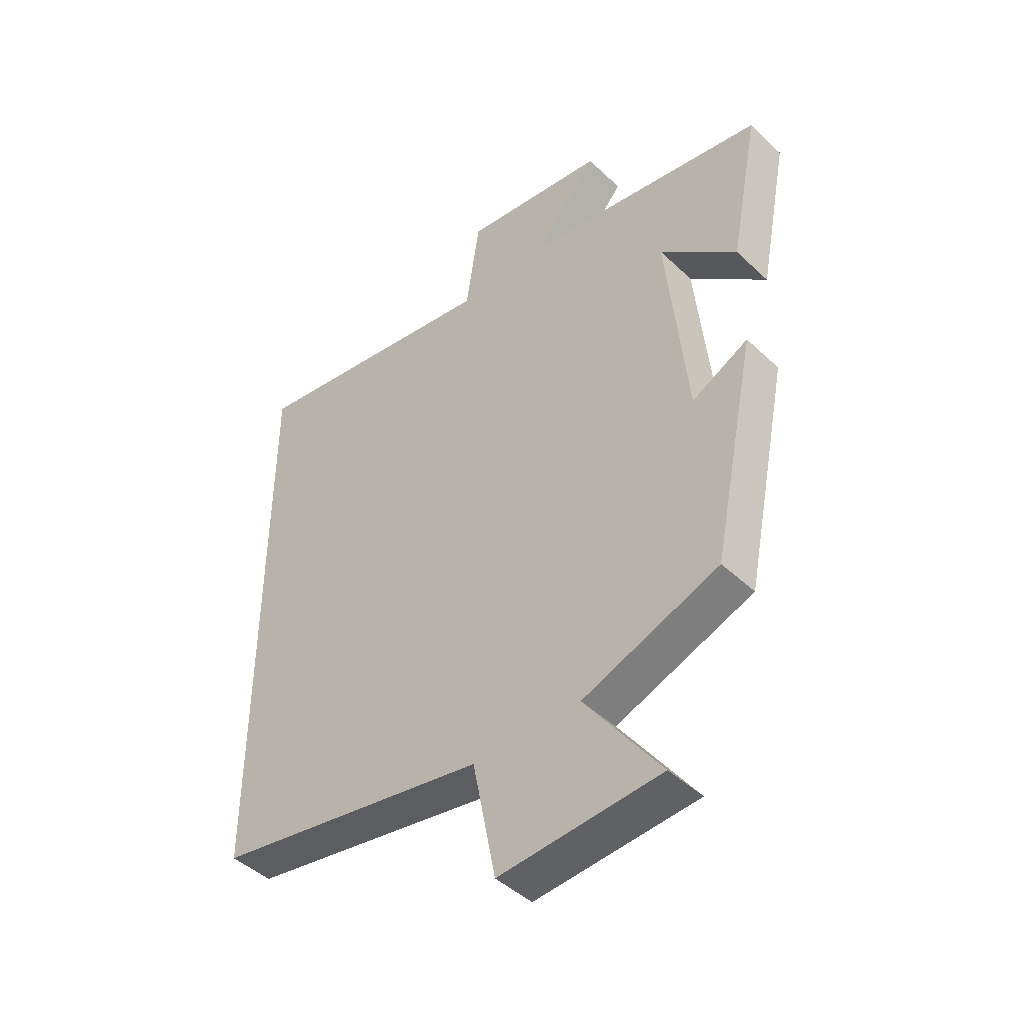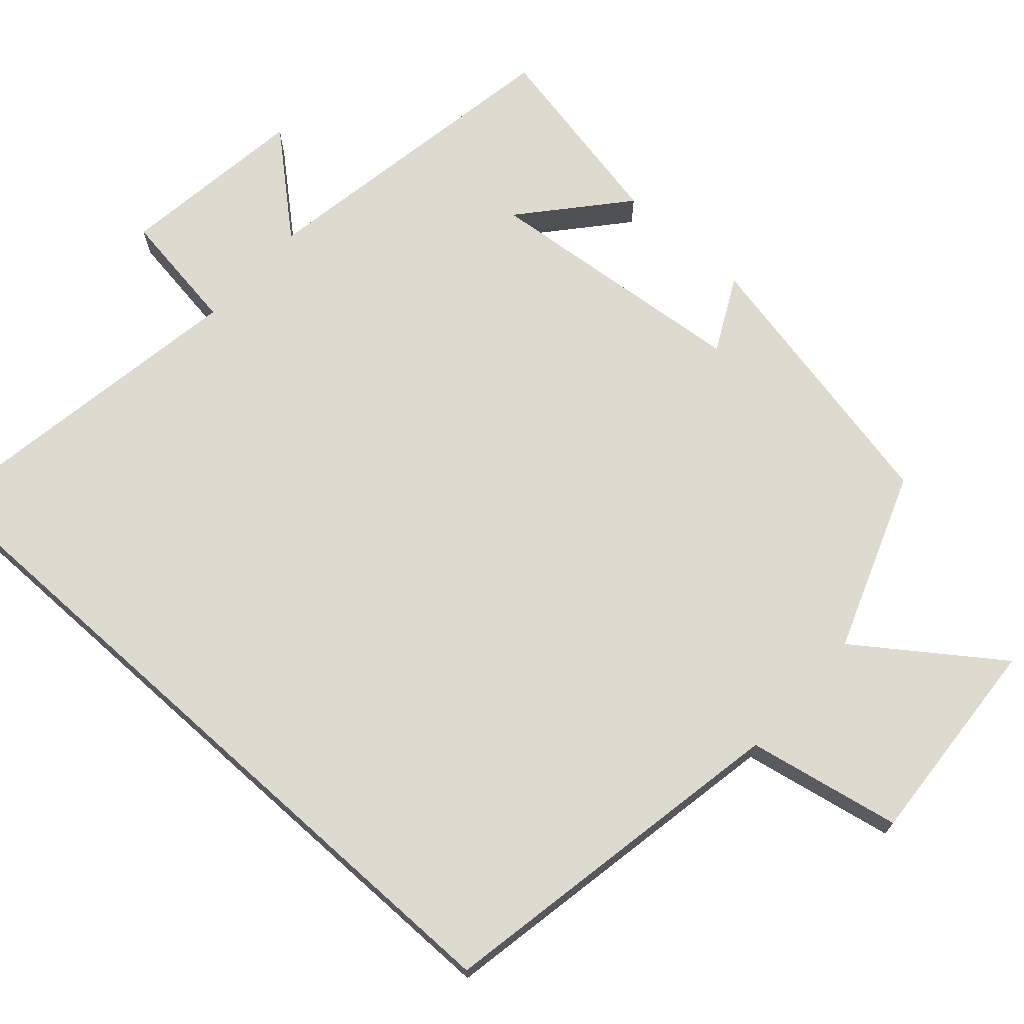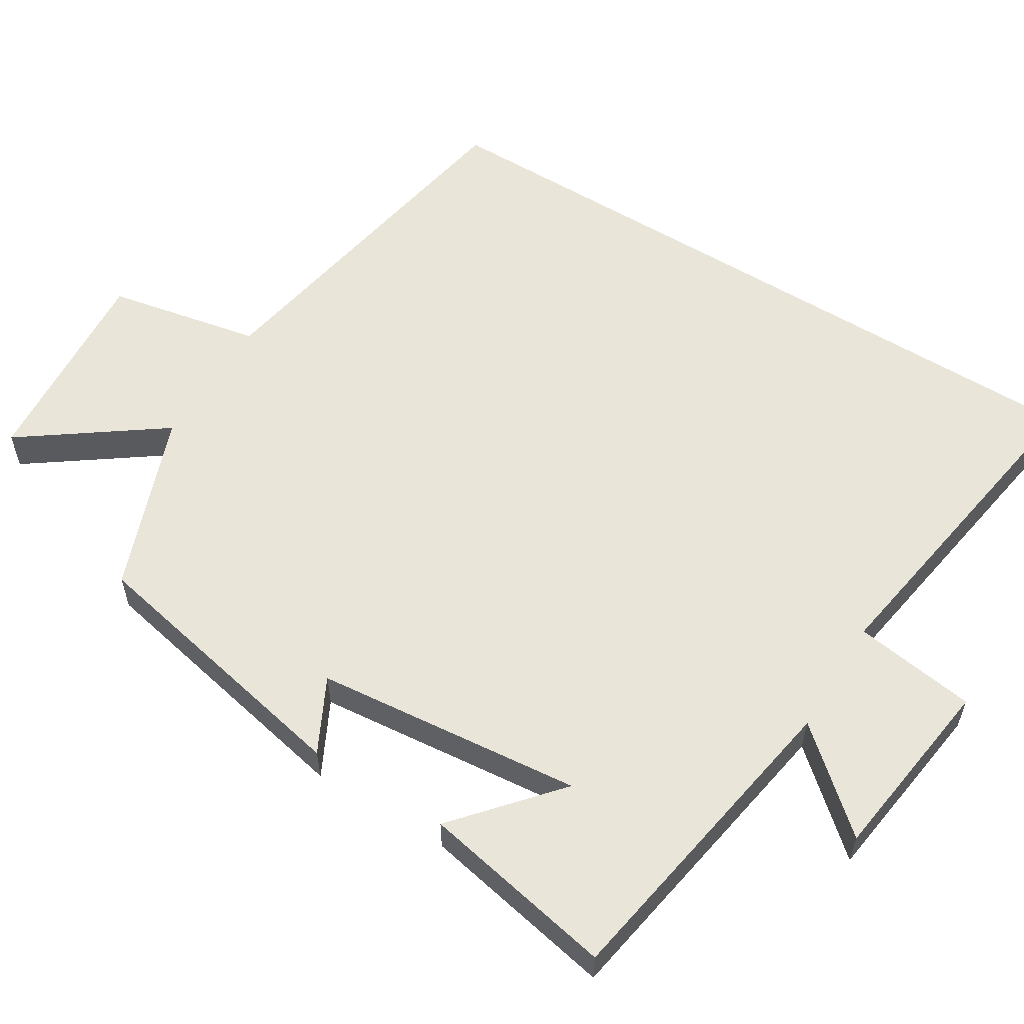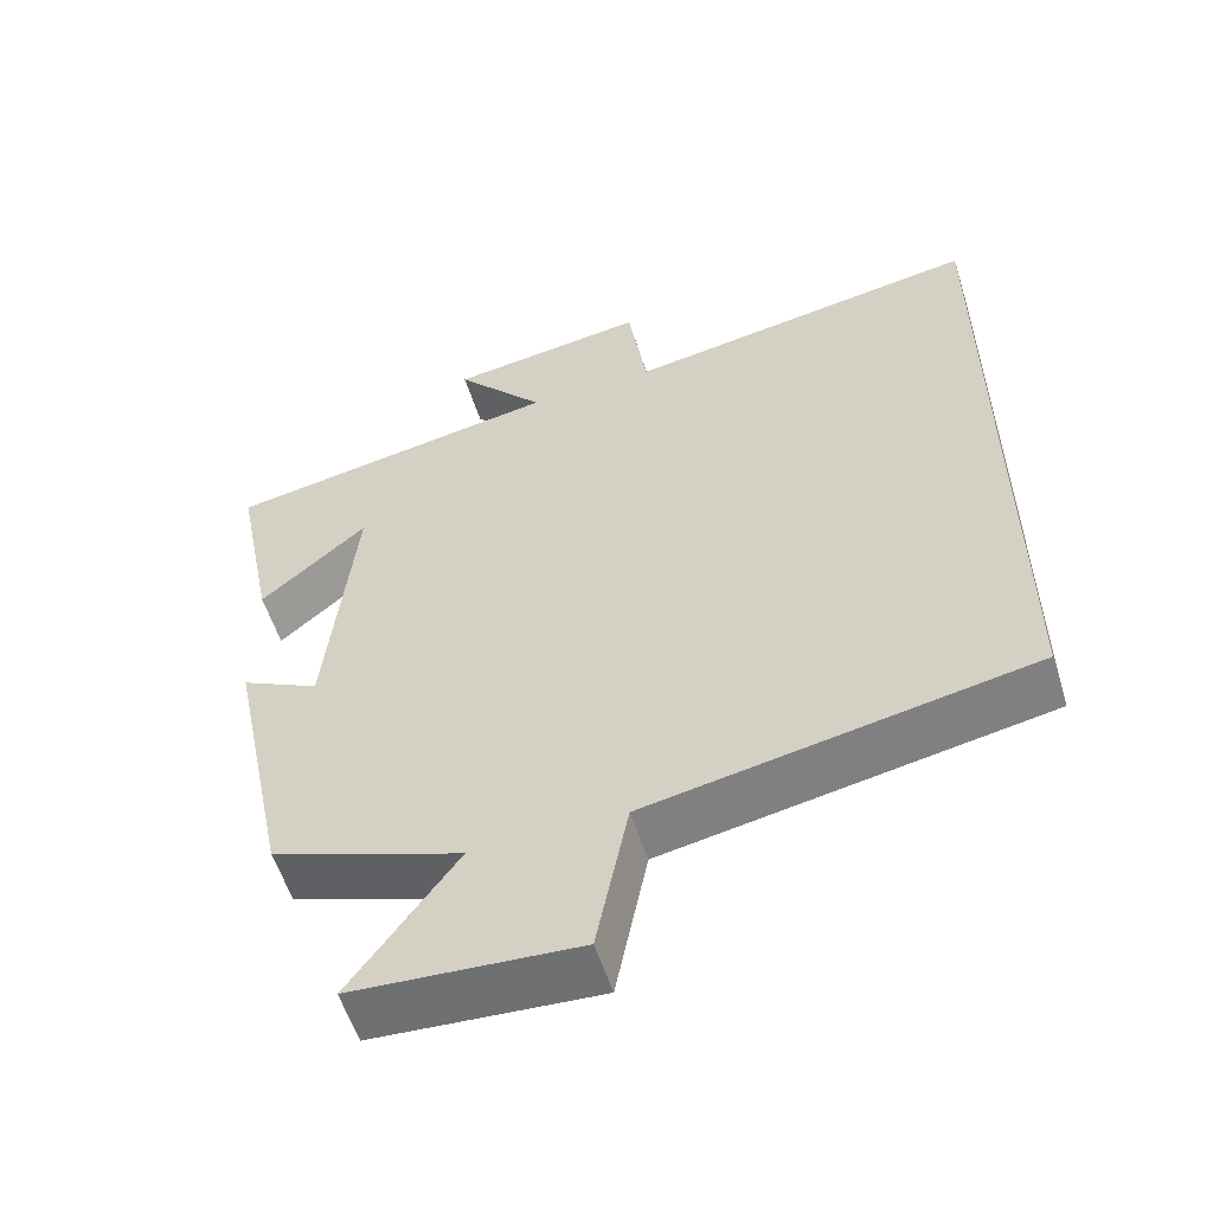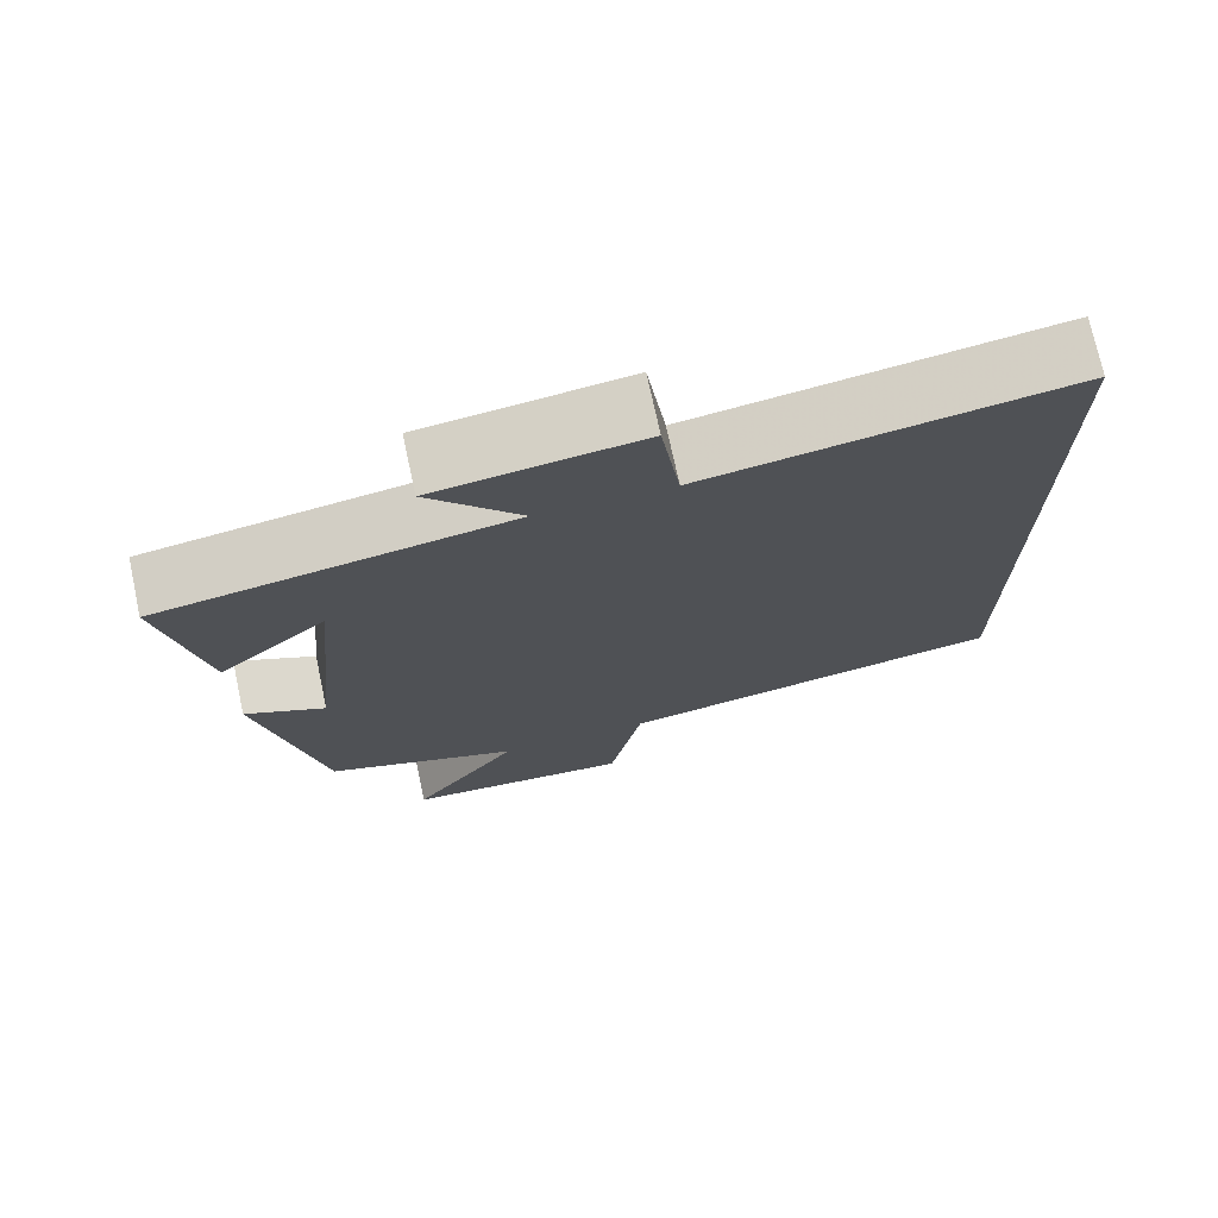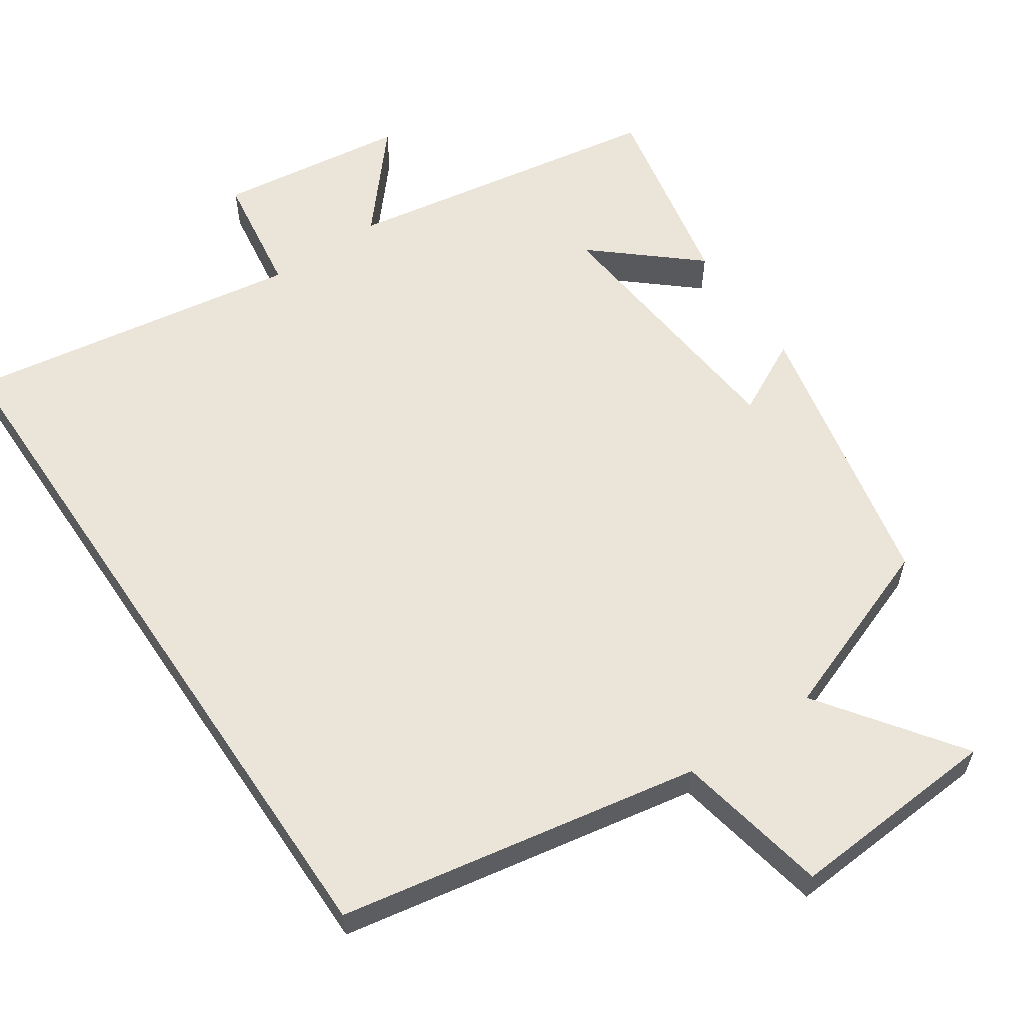
<metadata>
{"format":"obj","ext":"obj","renderer":"f3d","projection":"perspective","resolution":1024,"background":"white","views":[{"elev":-45.1,"azim":-137.3,"up":"+Z"},{"elev":70.6,"azim":131.9,"up":"+Y"},{"elev":58.0,"azim":-58.3,"up":"+Y"},{"elev":-56.6,"azim":17.6,"up":"+Z"},{"elev":73.2,"azim":-12.1,"up":"+Z"},{"elev":59.4,"azim":145.9,"up":"+Y"}]}
</metadata>
<code>
v 0.5 0.07 0.573
v 0.5 0.07 -0.412
v 0.012 0.07 -0.5
v -0.029 0.07 -0.707
v -0.315 0.07 -0.687
v -0.18 0.07 -0.5
v -0.422 0.07 -0.41
v -0.5 0.07 -0.031
v -0.4 0.07 -0.082
v -0.364 0.07 0.28
v -0.5 0.07 0.163
v -0.552 0.07 0.427
v -0.12 0.07 0.5
v -0.234 0.07 0.632
v 0.02 0.07 0.666
v 0.044 0.07 0.5
v 0.5 0 0.573
v 0.5 0 -0.412
v 0.012 0 -0.5
v -0.029 0 -0.707
v -0.315 0 -0.687
v -0.18 0 -0.5
v -0.422 0 -0.41
v -0.5 0 -0.031
v -0.4 0 -0.082
v -0.364 0 0.28
v -0.5 0 0.163
v -0.552 0 0.427
v -0.12 0 0.5
v -0.234 0 0.632
v 0.02 0 0.666
v 0.044 0 0.5
f 13 14 15 16
f 12 13 16
f 10 11 12
f 10 12 16
f 9 10 16 1
f 6 7 8 9
f 3 4 5 6
f 3 6 9
f 1 2 3 9
f 32 31 30 29
f 32 29 28
f 28 27 26
f 32 28 26
f 17 32 26 25
f 25 24 23 22
f 22 21 20 19
f 25 22 19
f 25 19 18 17
f 1 17 18 2
f 2 18 19 3
f 3 19 20 4
f 4 20 21 5
f 5 21 22 6
f 6 22 23 7
f 7 23 24 8
f 8 24 25 9
f 9 25 26 10
f 10 26 27 11
f 11 27 28 12
f 12 28 29 13
f 13 29 30 14
f 14 30 31 15
f 15 31 32 16
f 16 32 17 1

</code>
